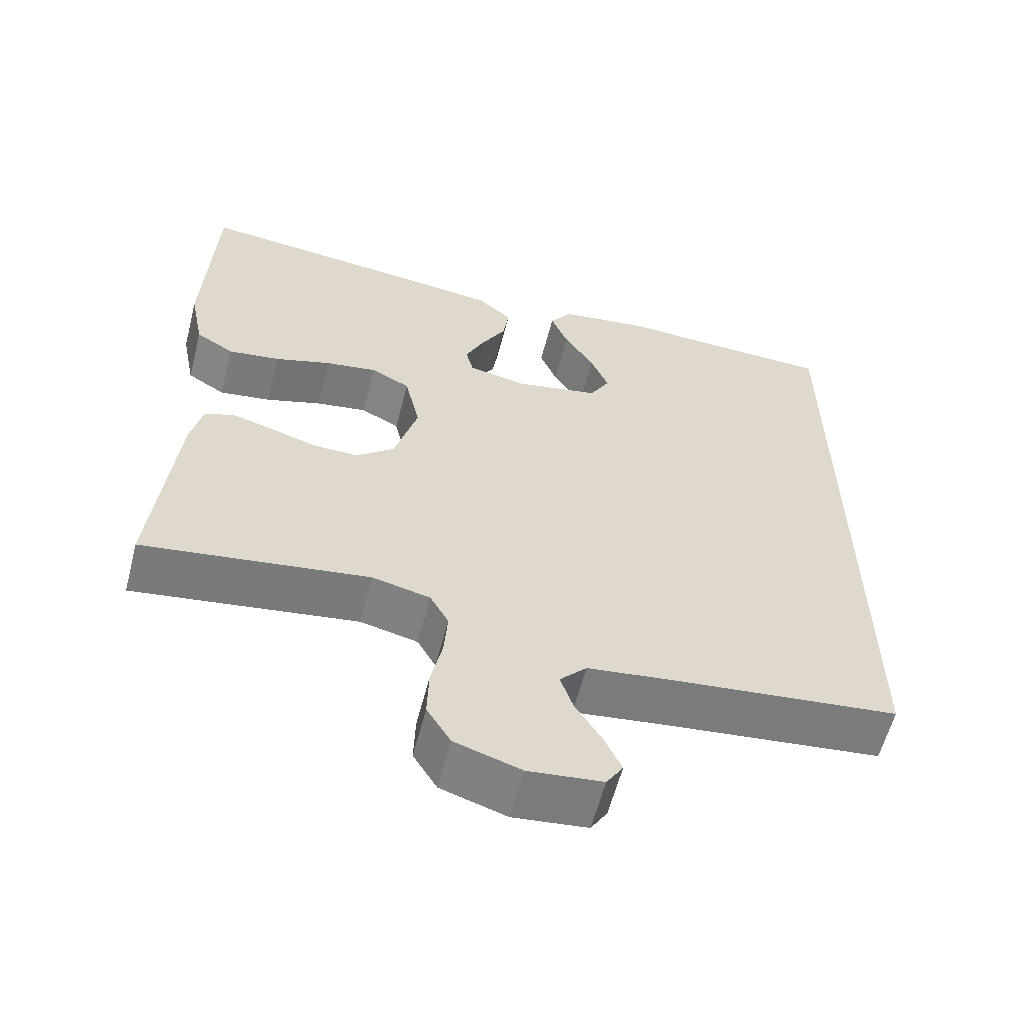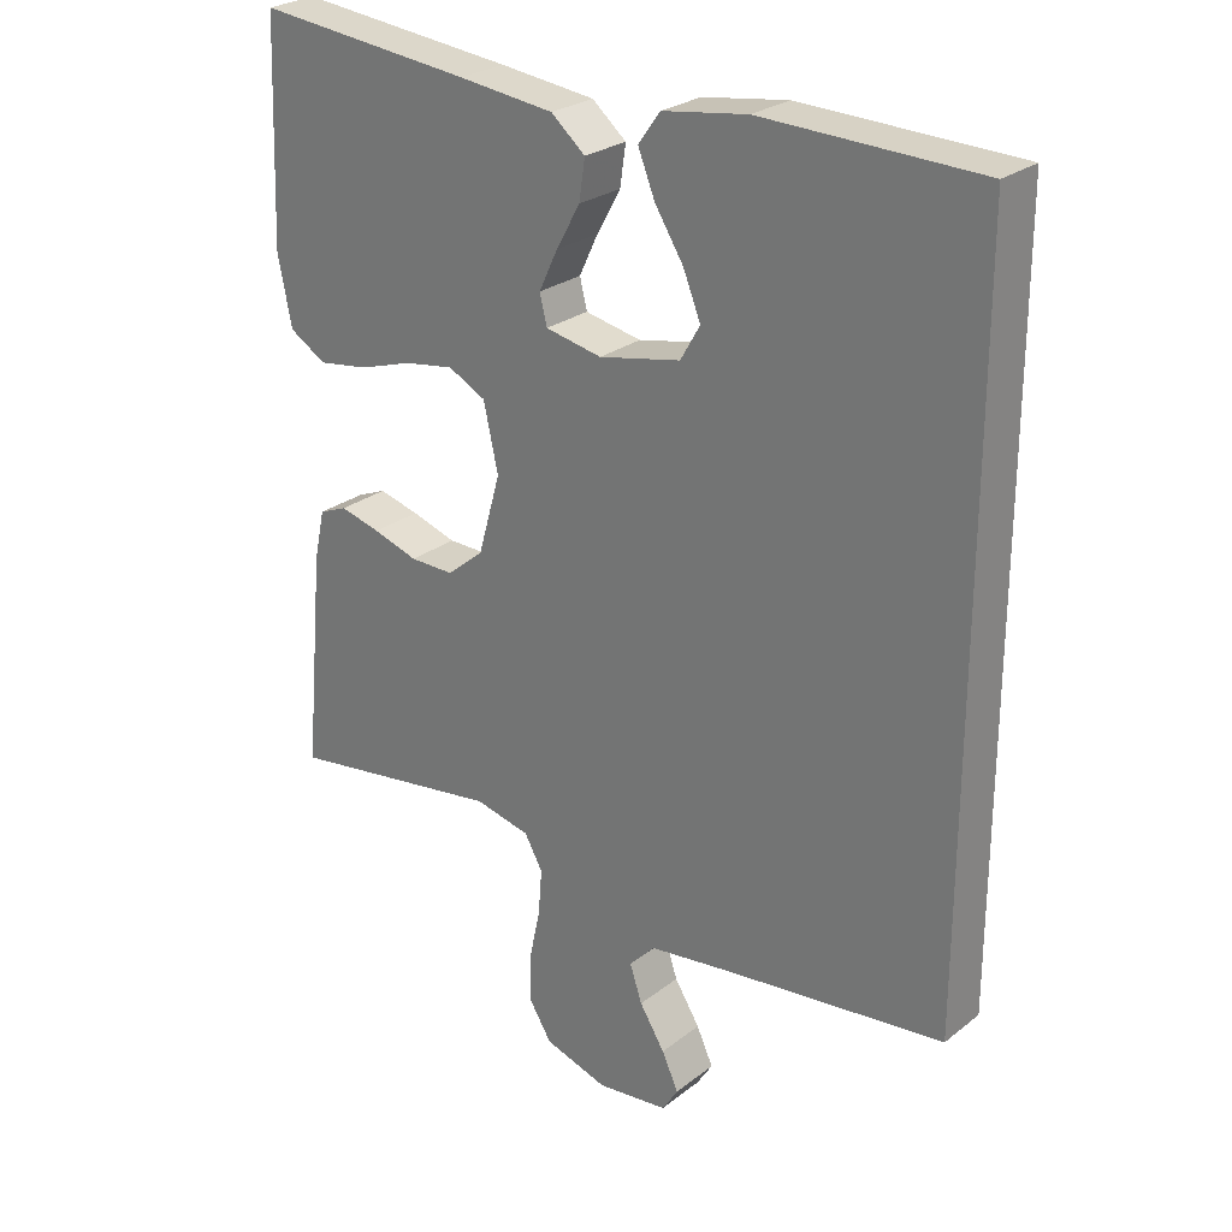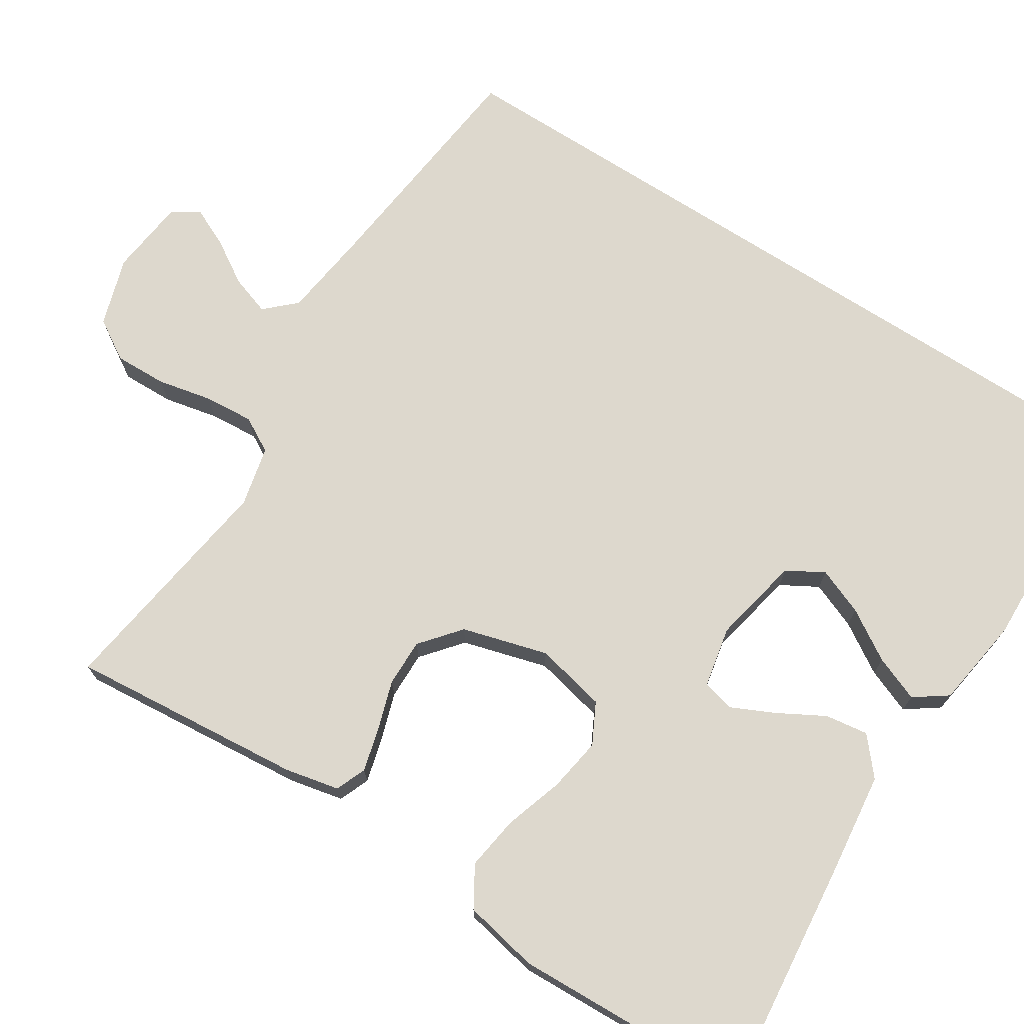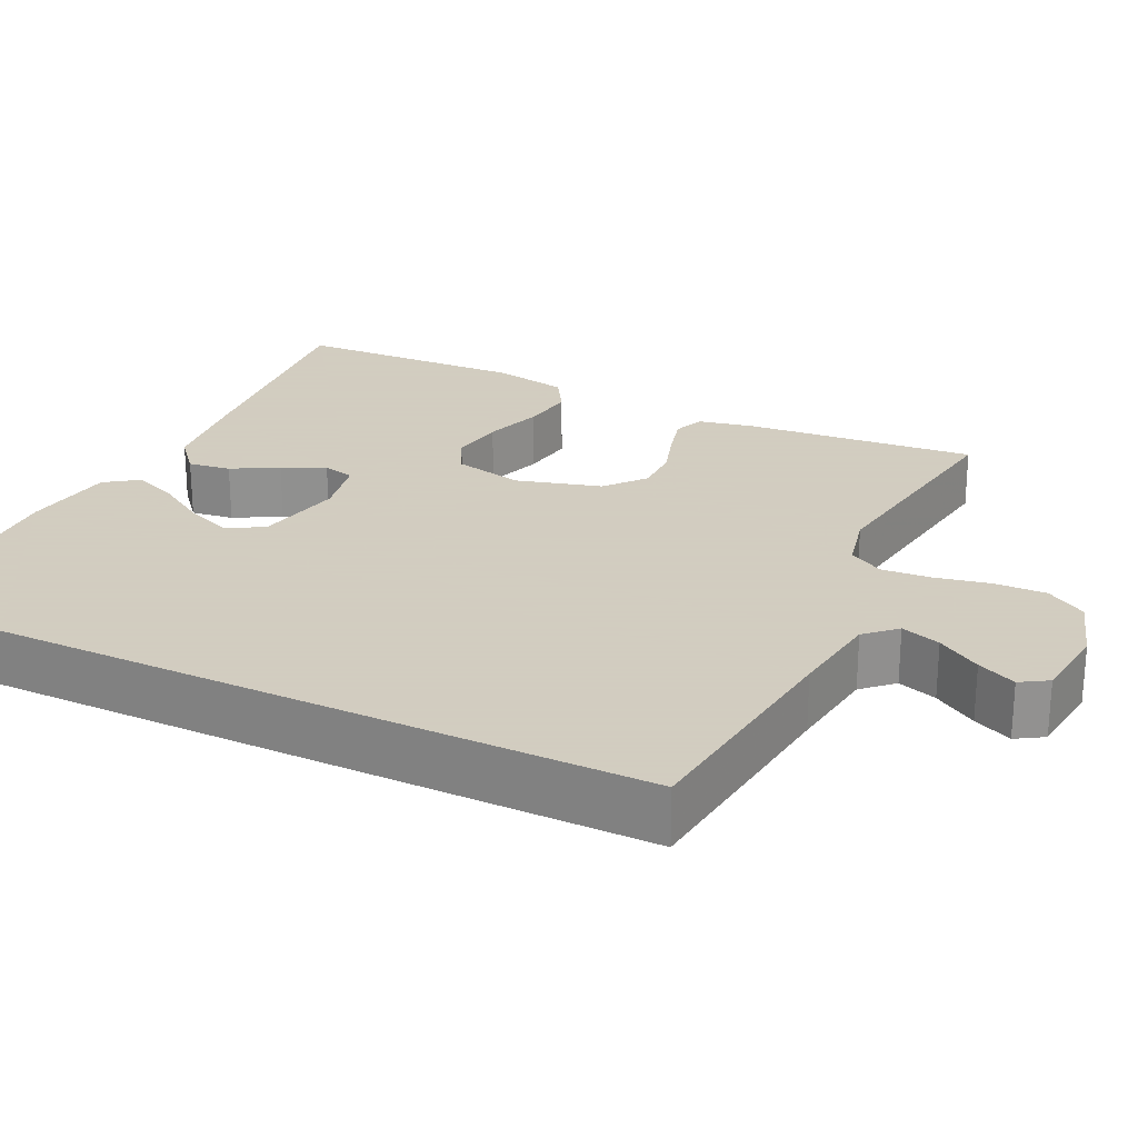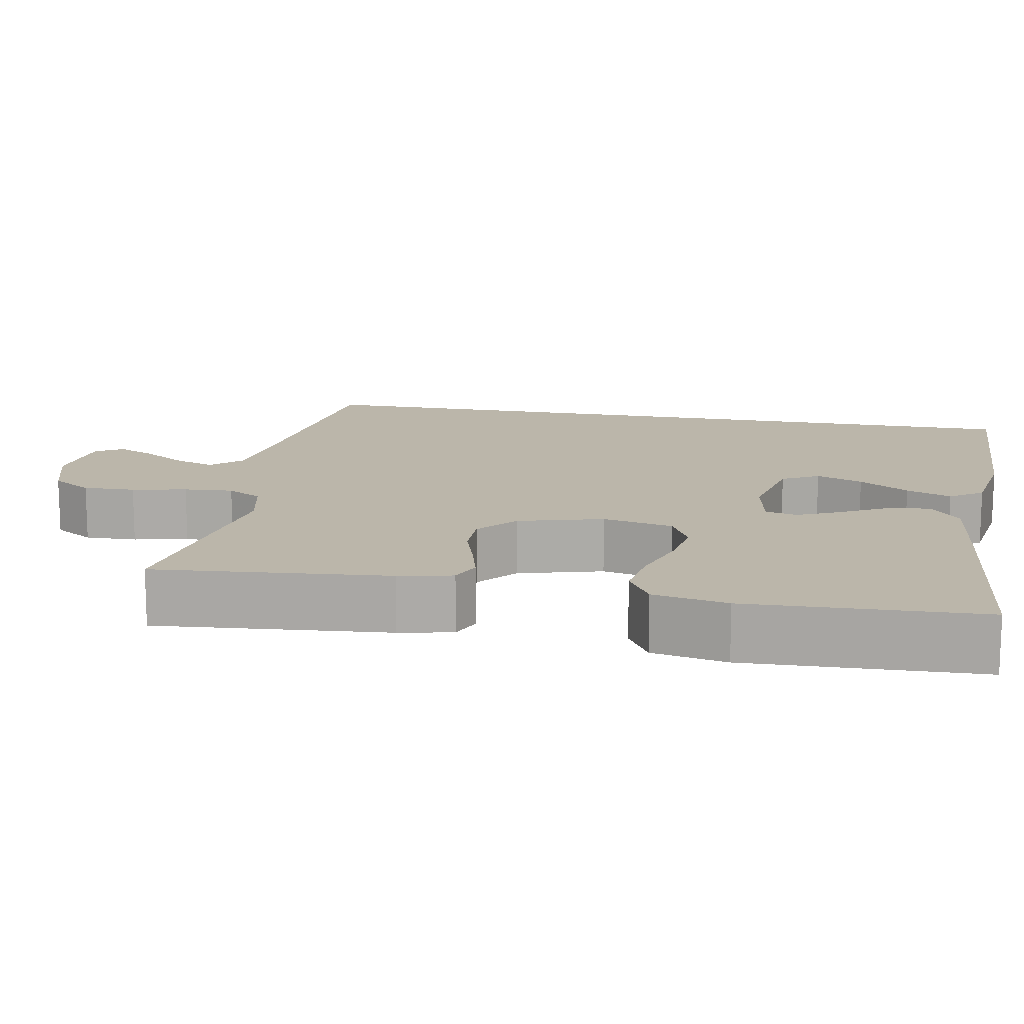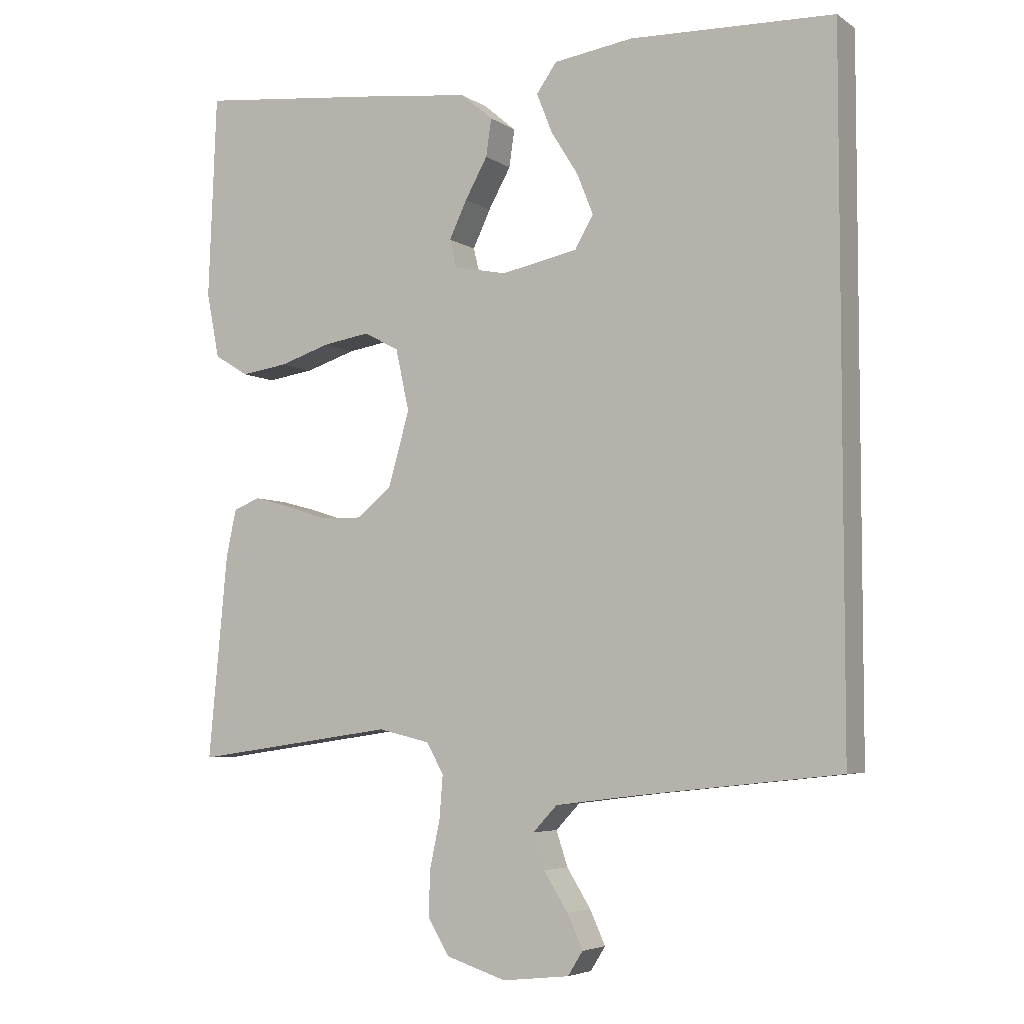
<metadata>
{"format":"obj","ext":"obj","renderer":"f3d","projection":"perspective","resolution":1024,"background":"white","views":[{"elev":-59.7,"azim":-14.5,"up":"+Z"},{"elev":26.1,"azim":39.5,"up":"+Z"},{"elev":72.1,"azim":-57.3,"up":"+Y"},{"elev":24.3,"azim":115.9,"up":"+Y"},{"elev":14.1,"azim":-79.1,"up":"+Y"},{"elev":-5.0,"azim":28.2,"up":"+Z"}]}
</metadata>
<code>
v 0.5 0.07 0.487
v 0.5 0.07 -0.511
v 0.2 0.07 -0.544
v 0.082 0.07 -0.559
v 0.046 0.07 -0.597
v 0.063 0.07 -0.648
v 0.098 0.07 -0.704
v 0.121 0.07 -0.754
v 0.099 0.07 -0.789
v 0 0.07 -0.8
v -0.088 0.07 -0.772
v -0.12 0.07 -0.72
v -0.118 0.07 -0.653
v -0.103 0.07 -0.583
v -0.098 0.07 -0.52
v -0.123 0.07 -0.475
v -0.2 0.07 -0.457
v -0.5 0.07 -0.5
v -0.472 0.07 -0.2
v -0.457 0.07 -0.131
v -0.418 0.07 -0.115
v -0.362 0.07 -0.13
v -0.3 0.07 -0.15
v -0.239 0.07 -0.151
v -0.188 0.07 -0.109
v -0.157 0.07 0
v -0.177 0.07 0.091
v -0.229 0.07 0.118
v -0.298 0.07 0.107
v -0.373 0.07 0.083
v -0.442 0.07 0.073
v -0.493 0.07 0.104
v -0.512 0.07 0.2
v -0.5 0.07 0.5
v -0.2 0.07 0.468
v -0.068 0.07 0.452
v -0.021 0.07 0.412
v -0.029 0.07 0.357
v -0.062 0.07 0.298
v -0.088 0.07 0.243
v -0.078 0.07 0.202
v 0 0.07 0.186
v 0.113 0.07 0.209
v 0.14 0.07 0.256
v 0.116 0.07 0.316
v 0.076 0.07 0.38
v 0.053 0.07 0.438
v 0.083 0.07 0.48
v 0.2 0.07 0.497
v 0.5 0 0.487
v 0.5 0 -0.511
v 0.2 0 -0.544
v 0.082 0 -0.559
v 0.046 0 -0.597
v 0.063 0 -0.648
v 0.098 0 -0.704
v 0.121 0 -0.754
v 0.099 0 -0.789
v 0 0 -0.8
v -0.088 0 -0.772
v -0.12 0 -0.72
v -0.118 0 -0.653
v -0.103 0 -0.583
v -0.098 0 -0.52
v -0.123 0 -0.475
v -0.2 0 -0.457
v -0.5 0 -0.5
v -0.472 0 -0.2
v -0.457 0 -0.131
v -0.418 0 -0.115
v -0.362 0 -0.13
v -0.3 0 -0.15
v -0.239 0 -0.151
v -0.188 0 -0.109
v -0.157 0 0
v -0.177 0 0.091
v -0.229 0 0.118
v -0.298 0 0.107
v -0.373 0 0.083
v -0.442 0 0.073
v -0.493 0 0.104
v -0.512 0 0.2
v -0.5 0 0.5
v -0.2 0 0.468
v -0.068 0 0.452
v -0.021 0 0.412
v -0.029 0 0.357
v -0.062 0 0.298
v -0.088 0 0.243
v -0.078 0 0.202
v 0 0 0.186
v 0.113 0 0.209
v 0.14 0 0.256
v 0.116 0 0.316
v 0.076 0 0.38
v 0.053 0 0.438
v 0.083 0 0.48
v 0.2 0 0.497
f 45 46 47 48
f 44 45 48 49
f 36 37 38 39
f 36 39 40
f 35 36 40
f 34 35 40 41
f 32 33 34 41
f 29 30 31 32
f 28 29 32 41
f 20 21 22 23
f 18 19 20 23
f 17 18 23 24
f 16 17 24 25
f 11 12 13 14
f 11 14 15
f 10 11 15
f 9 10 15
f 6 7 8 9
f 5 6 9 15
f 4 5 15 16
f 49 1 2 3
f 44 49 3 4
f 27 28 41 42
f 26 27 42 43
f 25 26 43
f 16 25 43
f 4 16 43 44
f 97 96 95 94
f 98 97 94 93
f 88 87 86 85
f 89 88 85
f 89 85 84
f 90 89 84 83
f 90 83 82 81
f 81 80 79 78
f 90 81 78 77
f 72 71 70 69
f 72 69 68 67
f 73 72 67 66
f 74 73 66 65
f 63 62 61 60
f 64 63 60
f 64 60 59
f 64 59 58
f 58 57 56 55
f 64 58 55 54
f 65 64 54 53
f 52 51 50 98
f 53 52 98 93
f 91 90 77 76
f 92 91 76 75
f 92 75 74
f 92 74 65
f 93 92 65 53
f 1 50 51 2
f 2 51 52 3
f 3 52 53 4
f 4 53 54 5
f 5 54 55 6
f 6 55 56 7
f 7 56 57 8
f 8 57 58 9
f 9 58 59 10
f 10 59 60 11
f 11 60 61 12
f 12 61 62 13
f 13 62 63 14
f 14 63 64 15
f 15 64 65 16
f 16 65 66 17
f 17 66 67 18
f 18 67 68 19
f 19 68 69 20
f 20 69 70 21
f 21 70 71 22
f 22 71 72 23
f 23 72 73 24
f 24 73 74 25
f 25 74 75 26
f 26 75 76 27
f 27 76 77 28
f 28 77 78 29
f 29 78 79 30
f 30 79 80 31
f 31 80 81 32
f 32 81 82 33
f 33 82 83 34
f 34 83 84 35
f 35 84 85 36
f 36 85 86 37
f 37 86 87 38
f 38 87 88 39
f 39 88 89 40
f 40 89 90 41
f 41 90 91 42
f 42 91 92 43
f 43 92 93 44
f 44 93 94 45
f 45 94 95 46
f 46 95 96 47
f 47 96 97 48
f 48 97 98 49
f 49 98 50 1

</code>
